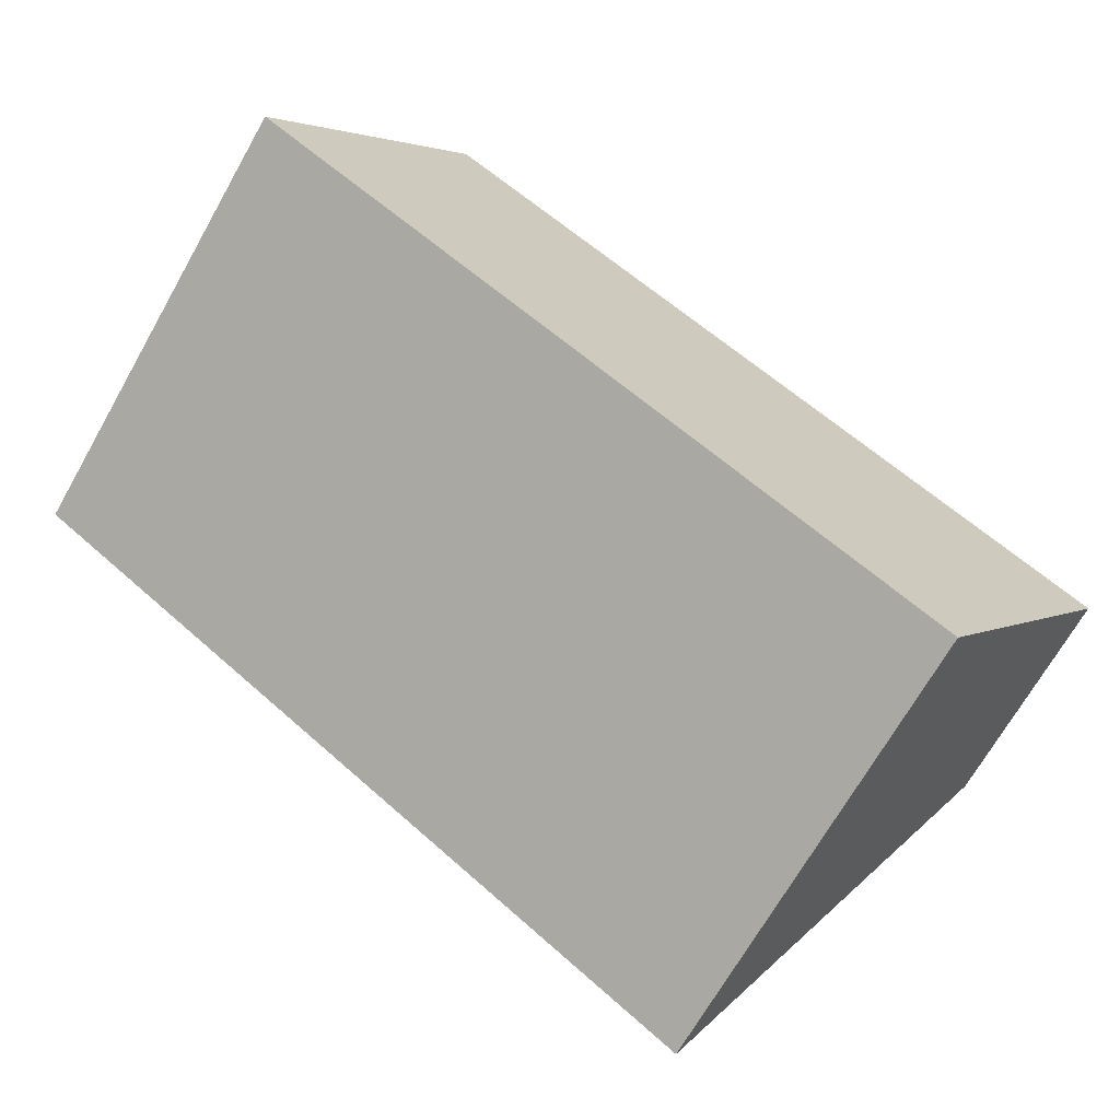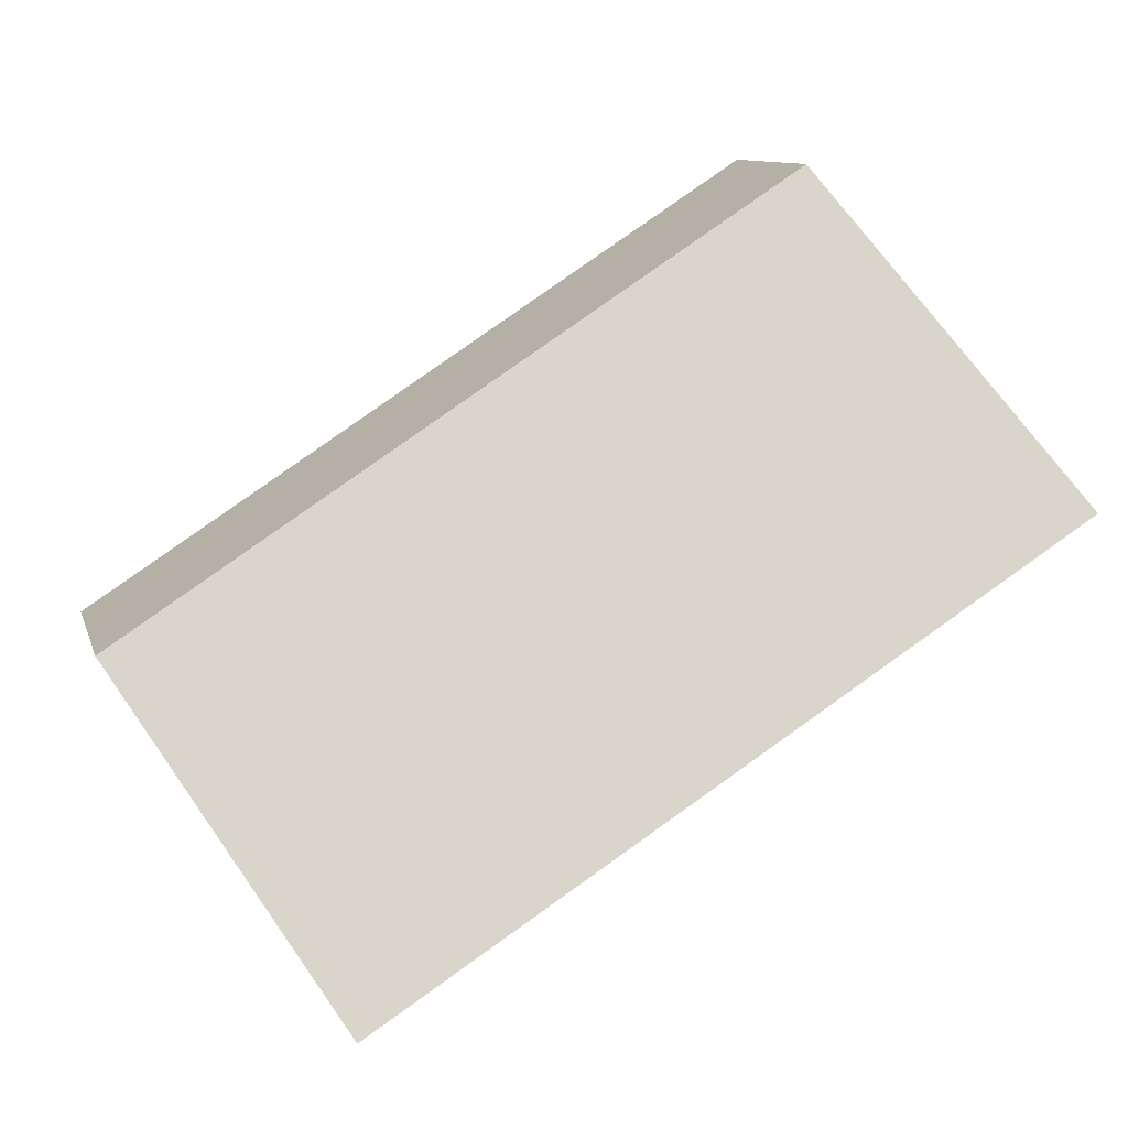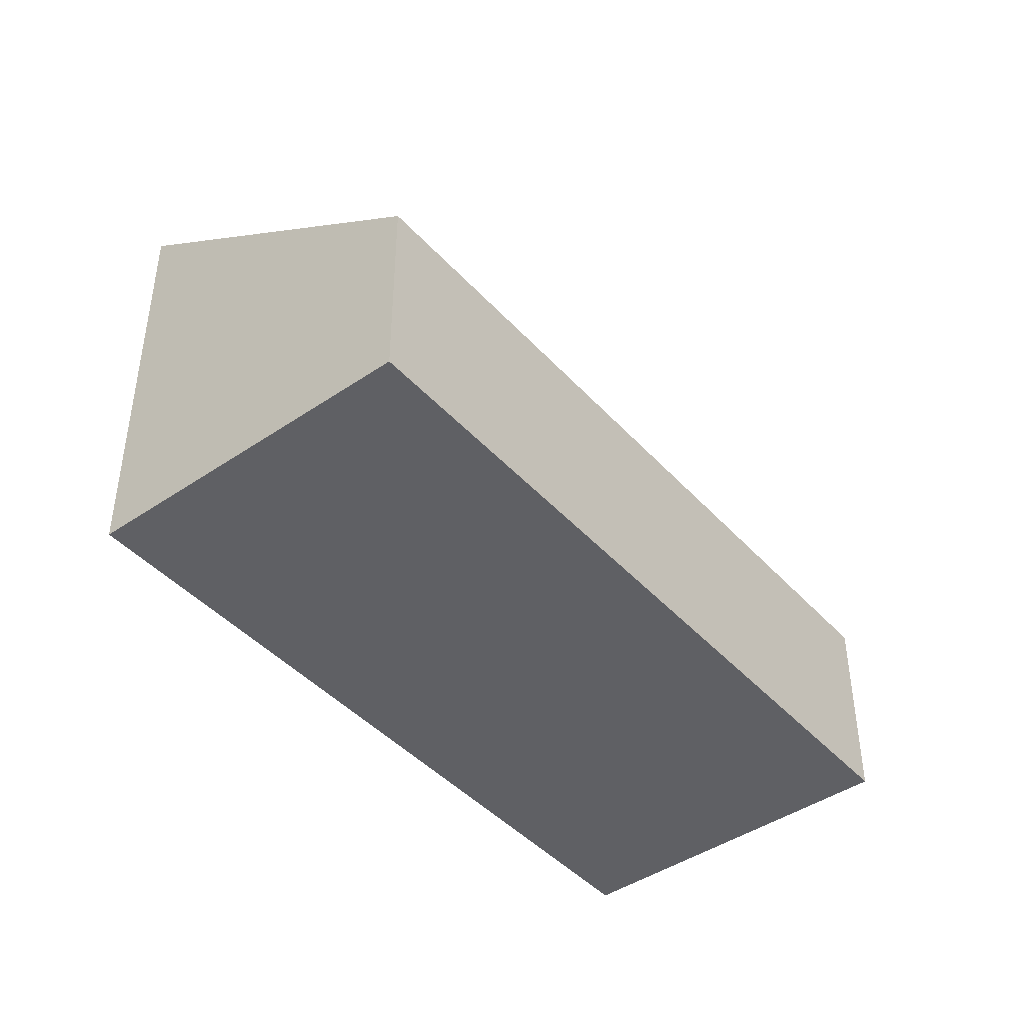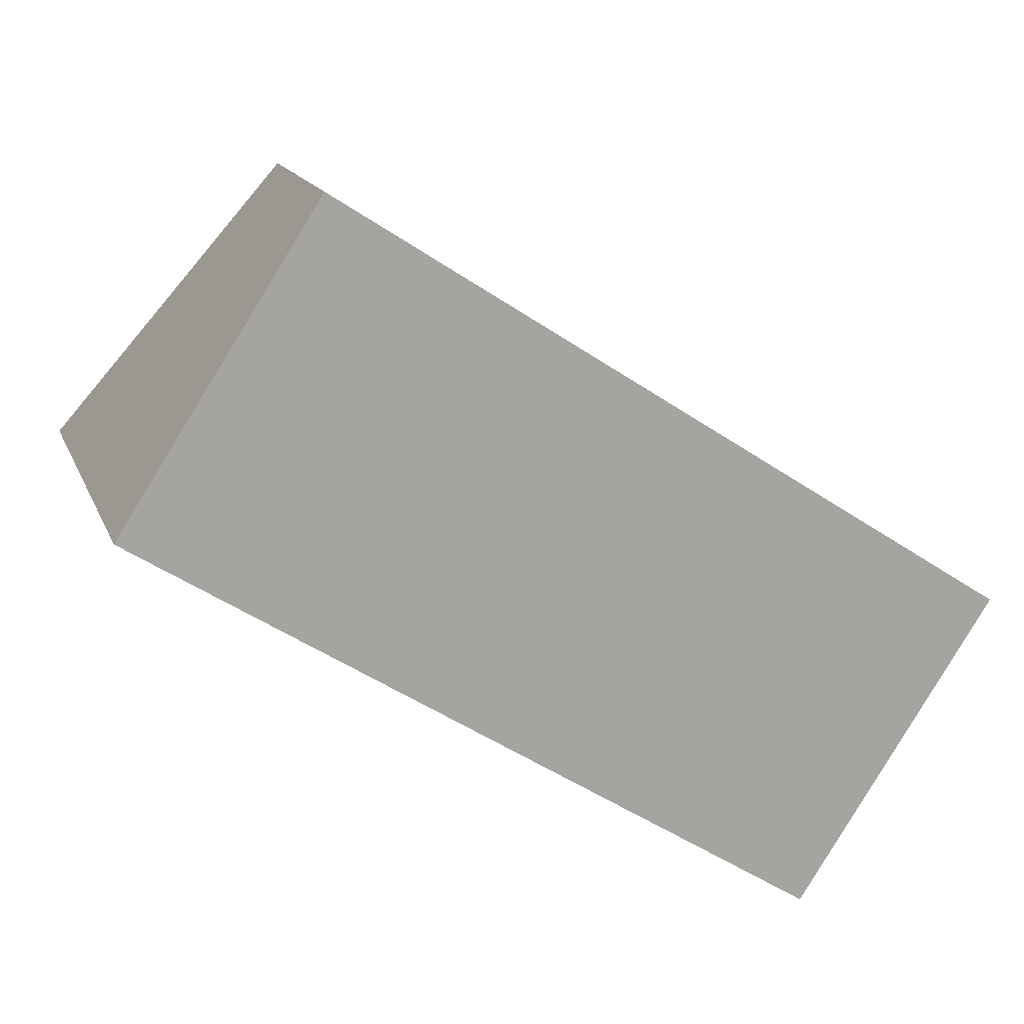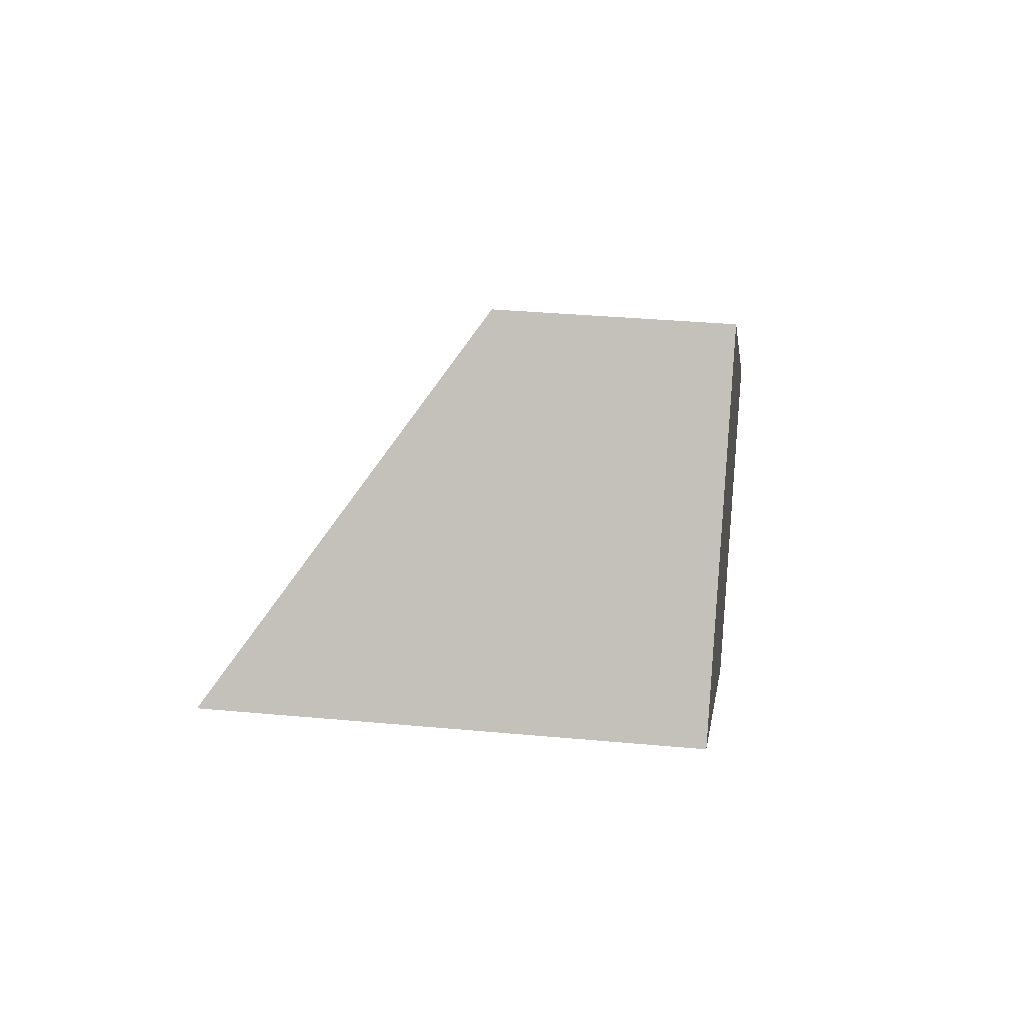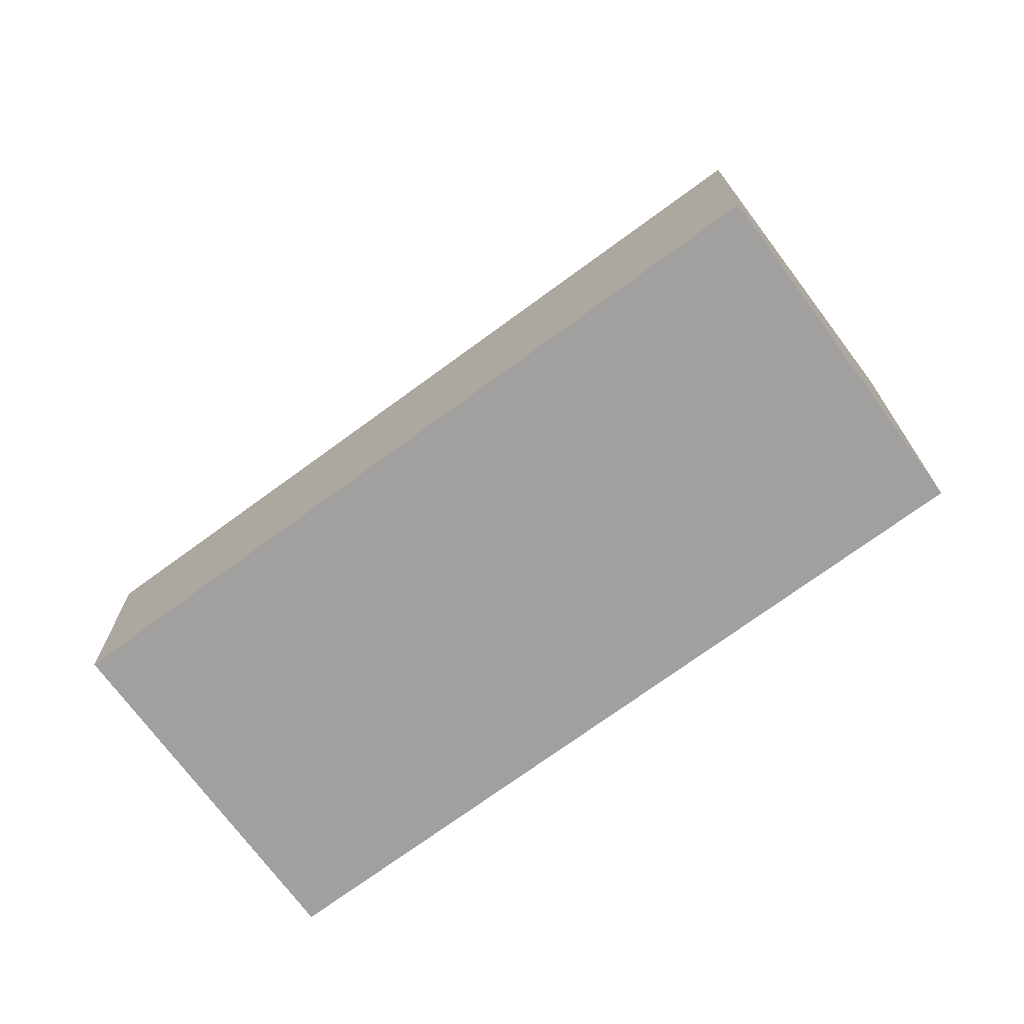
<metadata>
{"format":"obj","ext":"obj","renderer":"f3d","projection":"perspective","resolution":1024,"background":"white","views":[{"elev":-69.1,"azim":-29.6,"up":"+Z"},{"elev":10.3,"azim":165.8,"up":"+Z"},{"elev":-43.9,"azim":-18.3,"up":"+Y"},{"elev":15.7,"azim":-16.9,"up":"+Z"},{"elev":33.9,"azim":-82.8,"up":"+Z"},{"elev":-71.8,"azim":69.3,"up":"+Y"}]}
</metadata>
<code>
v  3.377 3.584 5.208
v  11.55 7.578 -7.45
v  0 7.601 4.654e-16
v  14.92 3.584 -2.278
v  14.75 3.785 -2.538
v  11.55 4.562e-16 -7.45
v  14.92 1.395e-16 -2.278
v  14.75 1.554e-16 -2.538
v  0 0 0
v  3.377 -3.189e-16 5.208
g defaultobject
f 1 2 3
f 2 1 4
f 2 4 5
f 5 6 2
f 6 5 4
f 6 4 7
f 6 7 8
f 2 9 3
f 9 2 6
f 9 1 3
f 1 9 10
f 10 4 1
f 4 10 7
f 8 9 6
f 9 8 7
f 9 7 10

</code>
